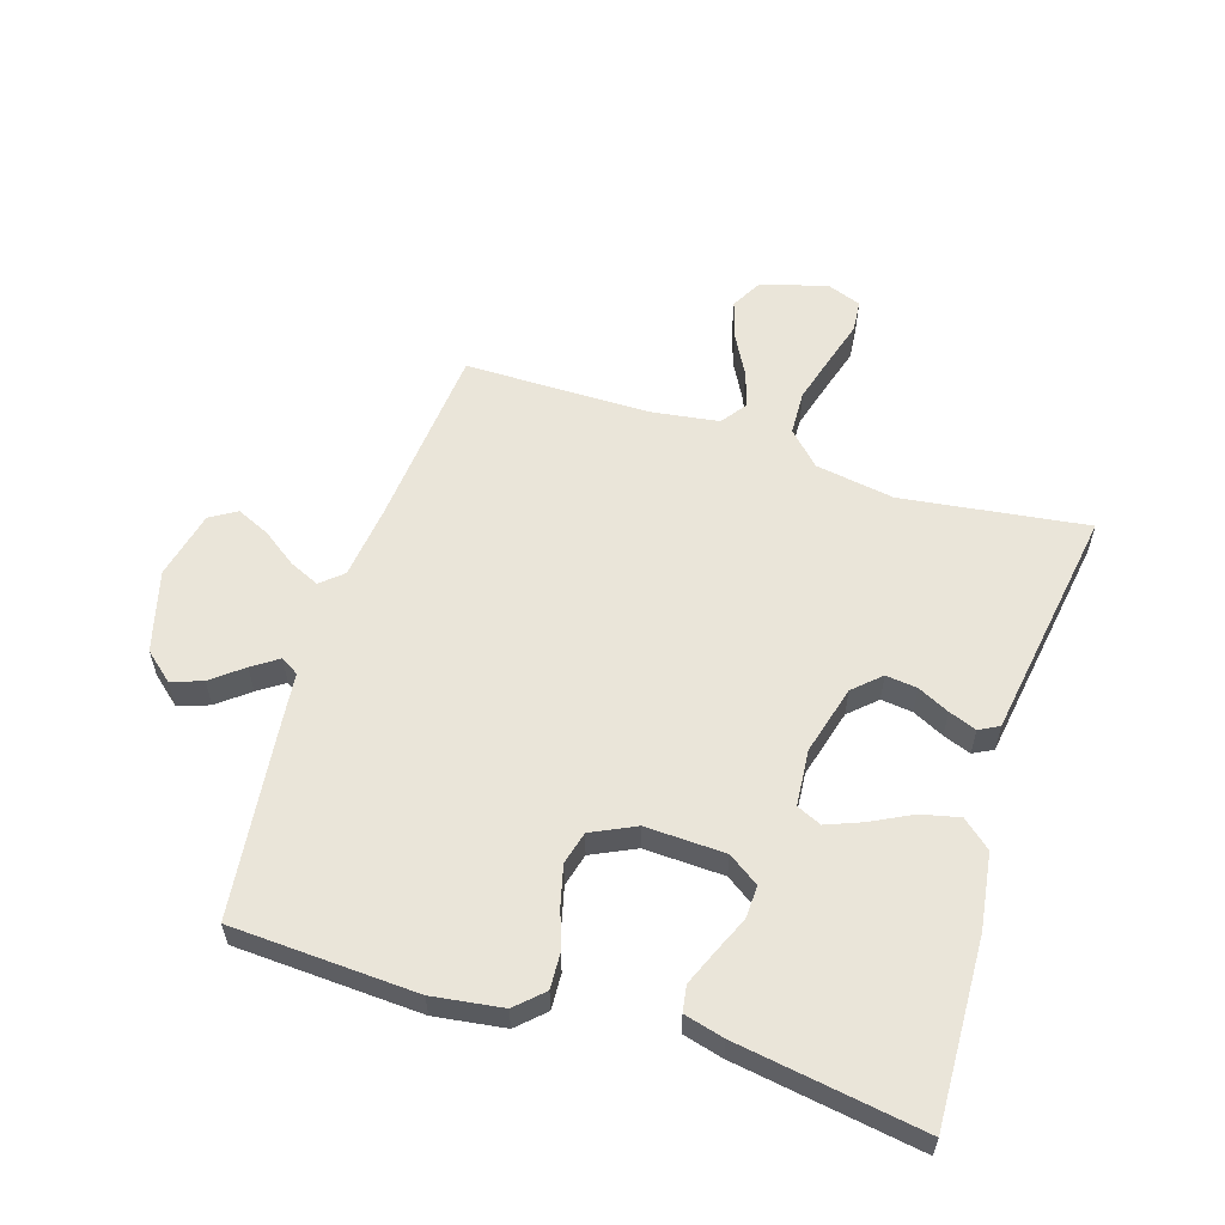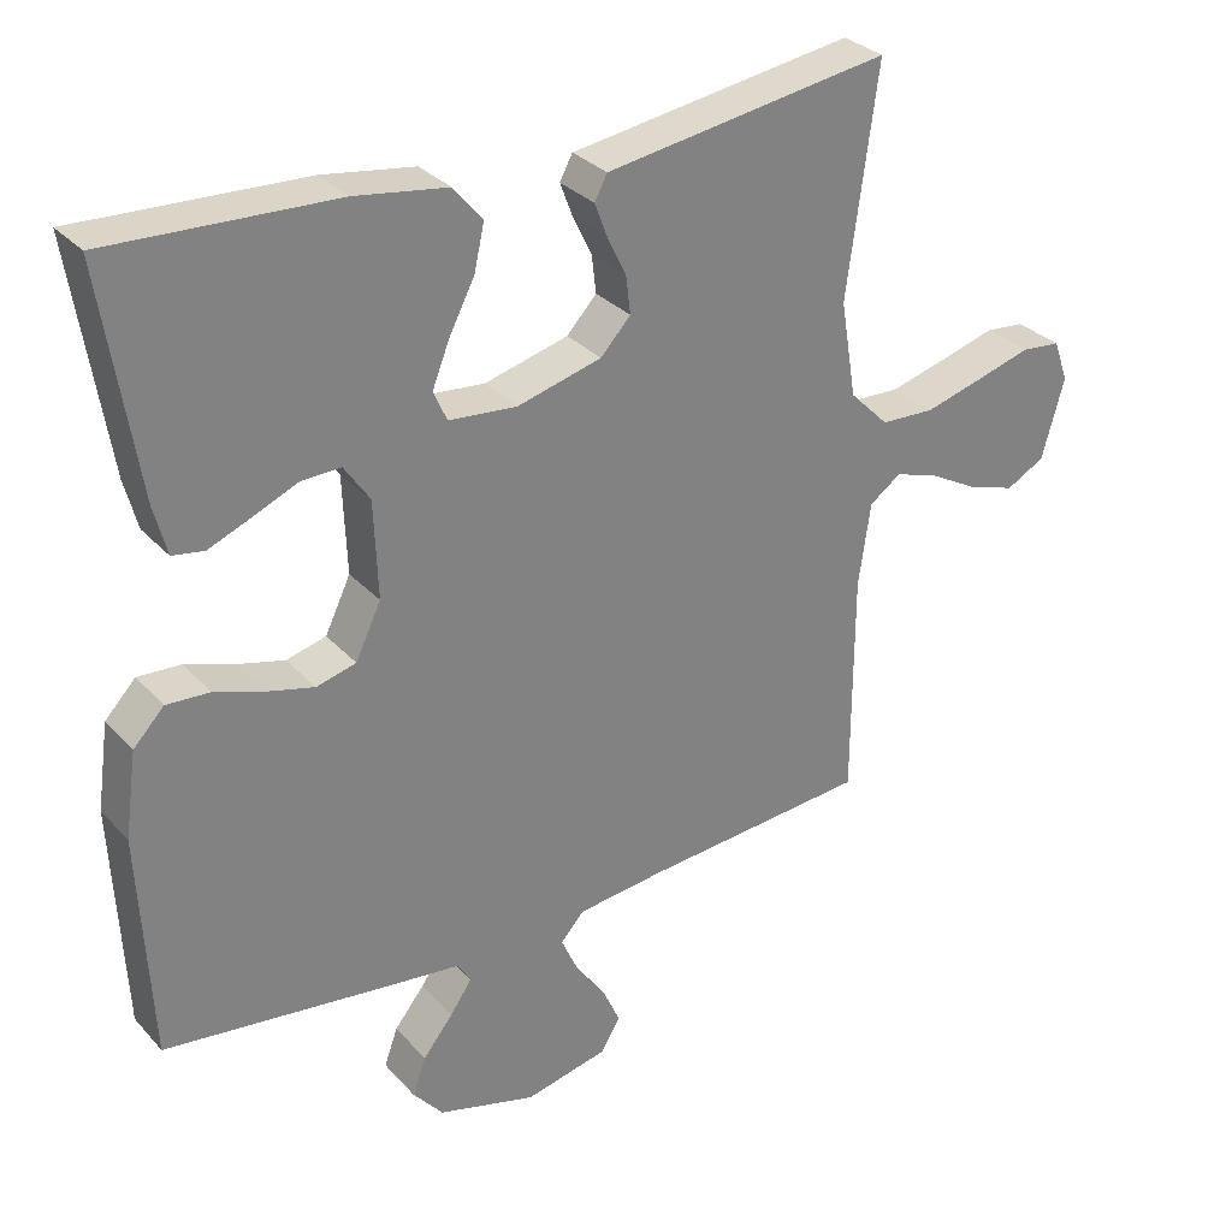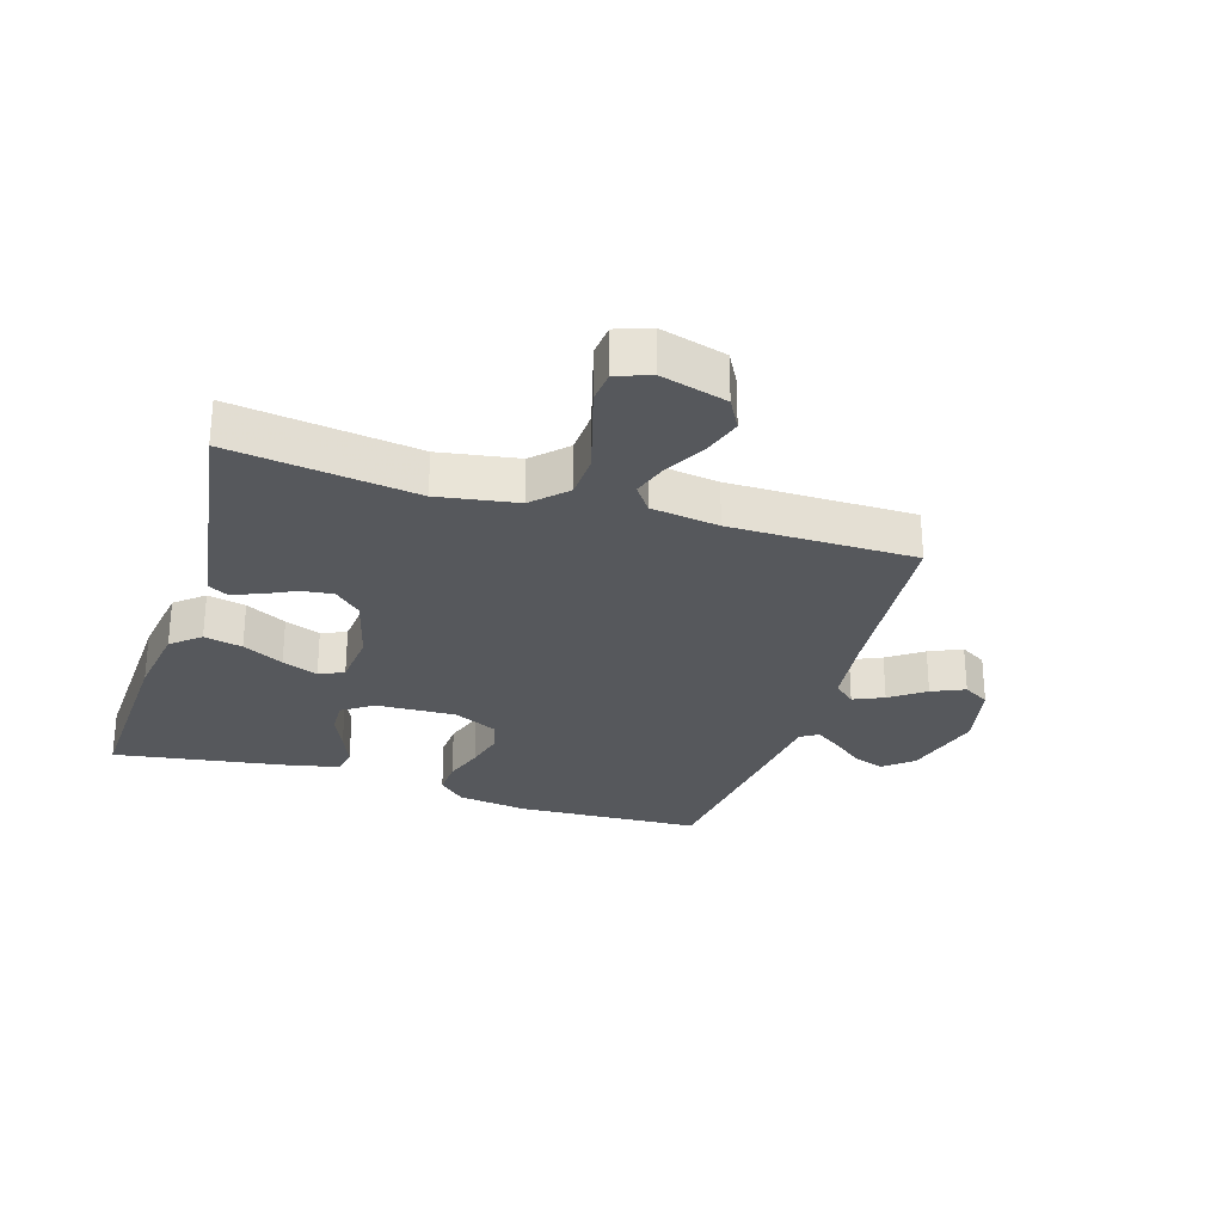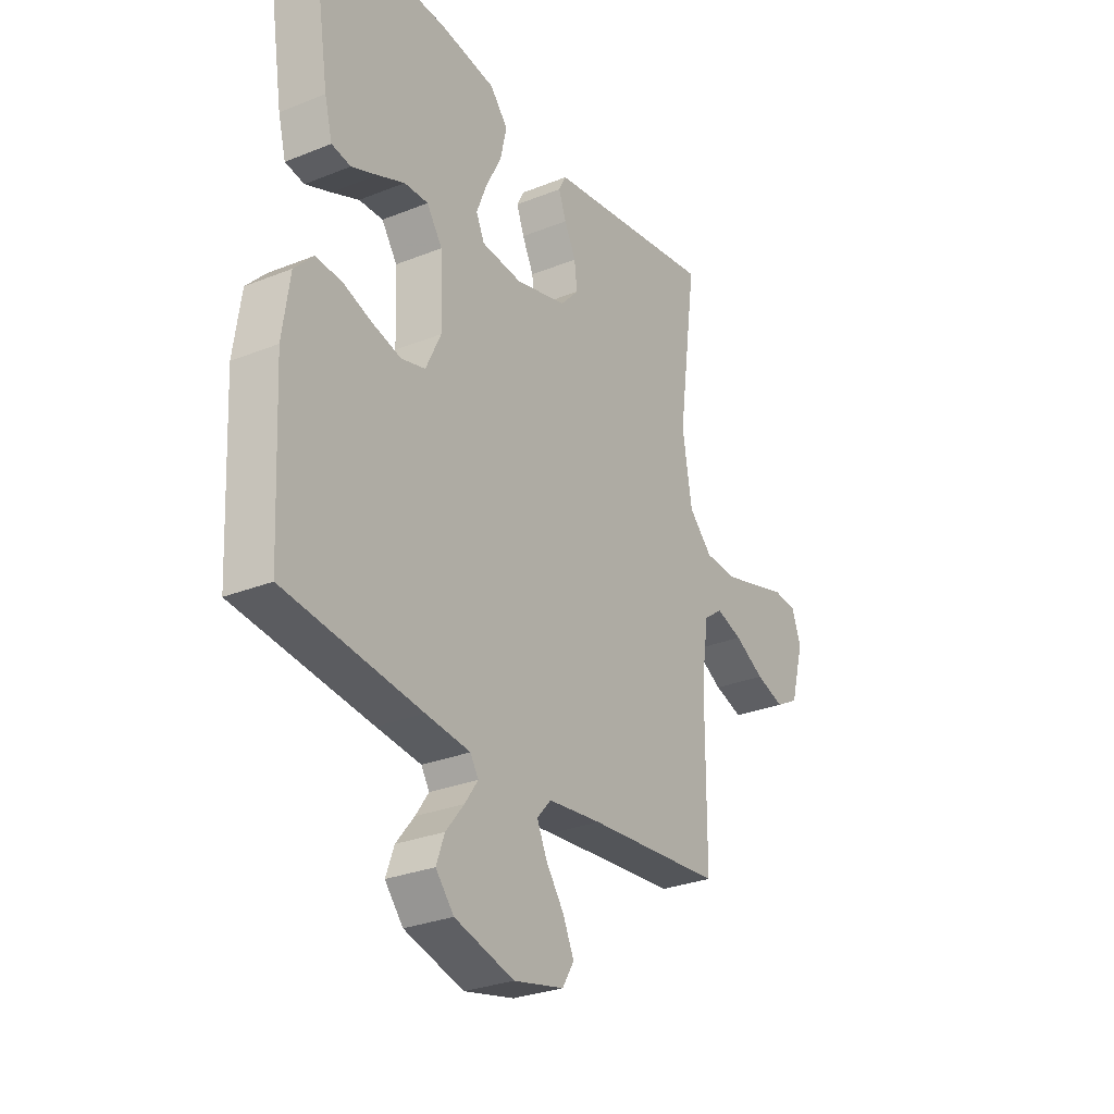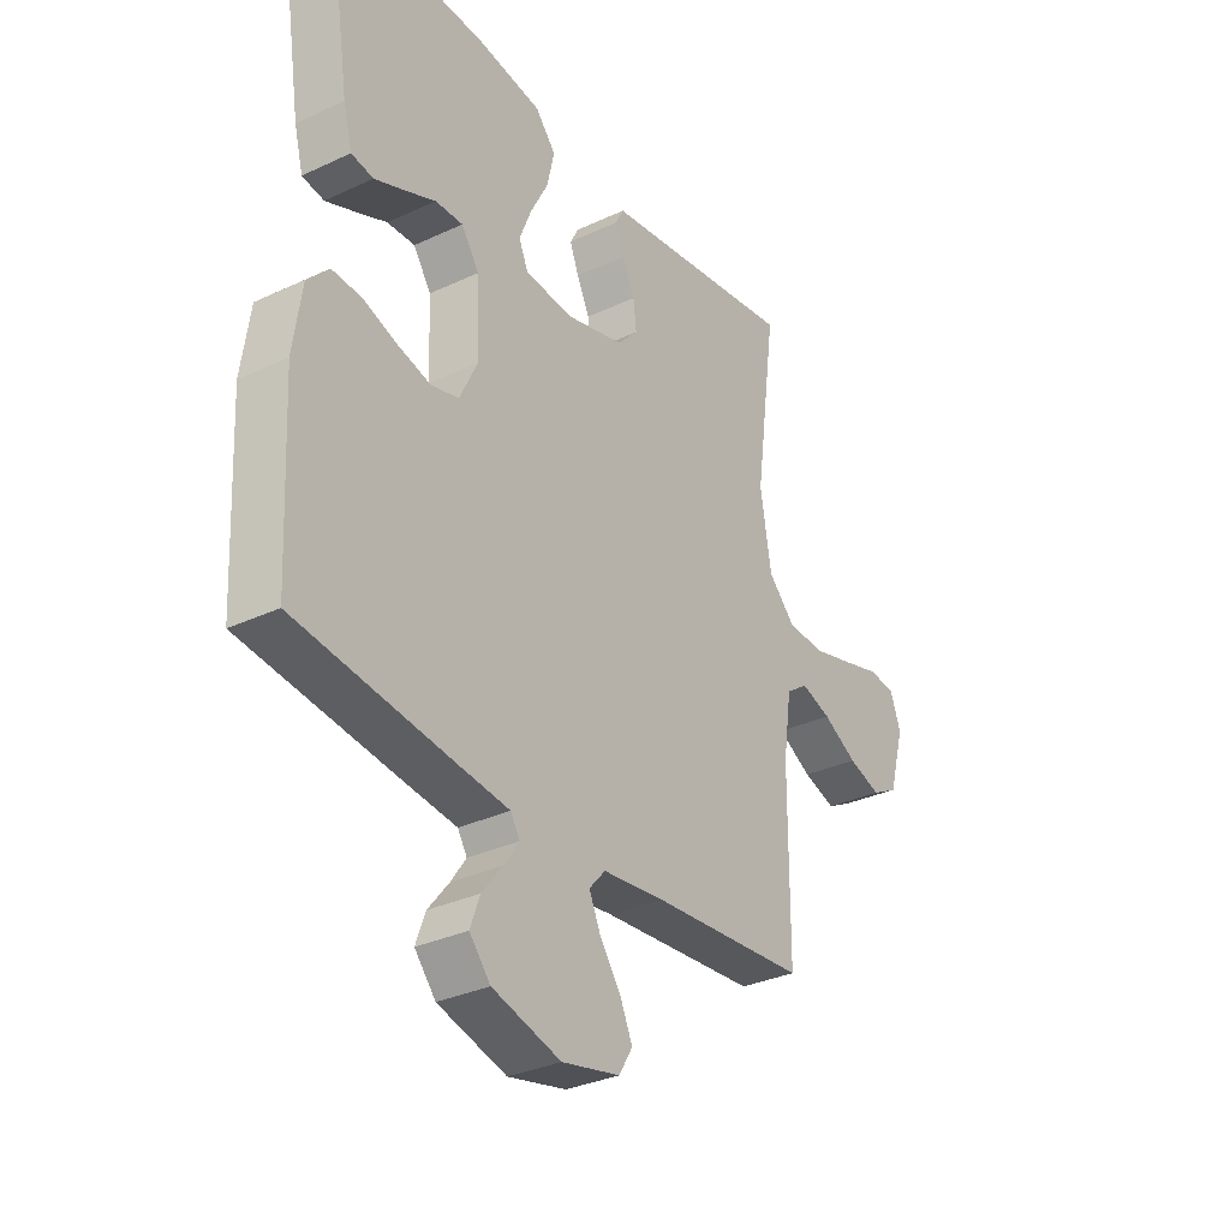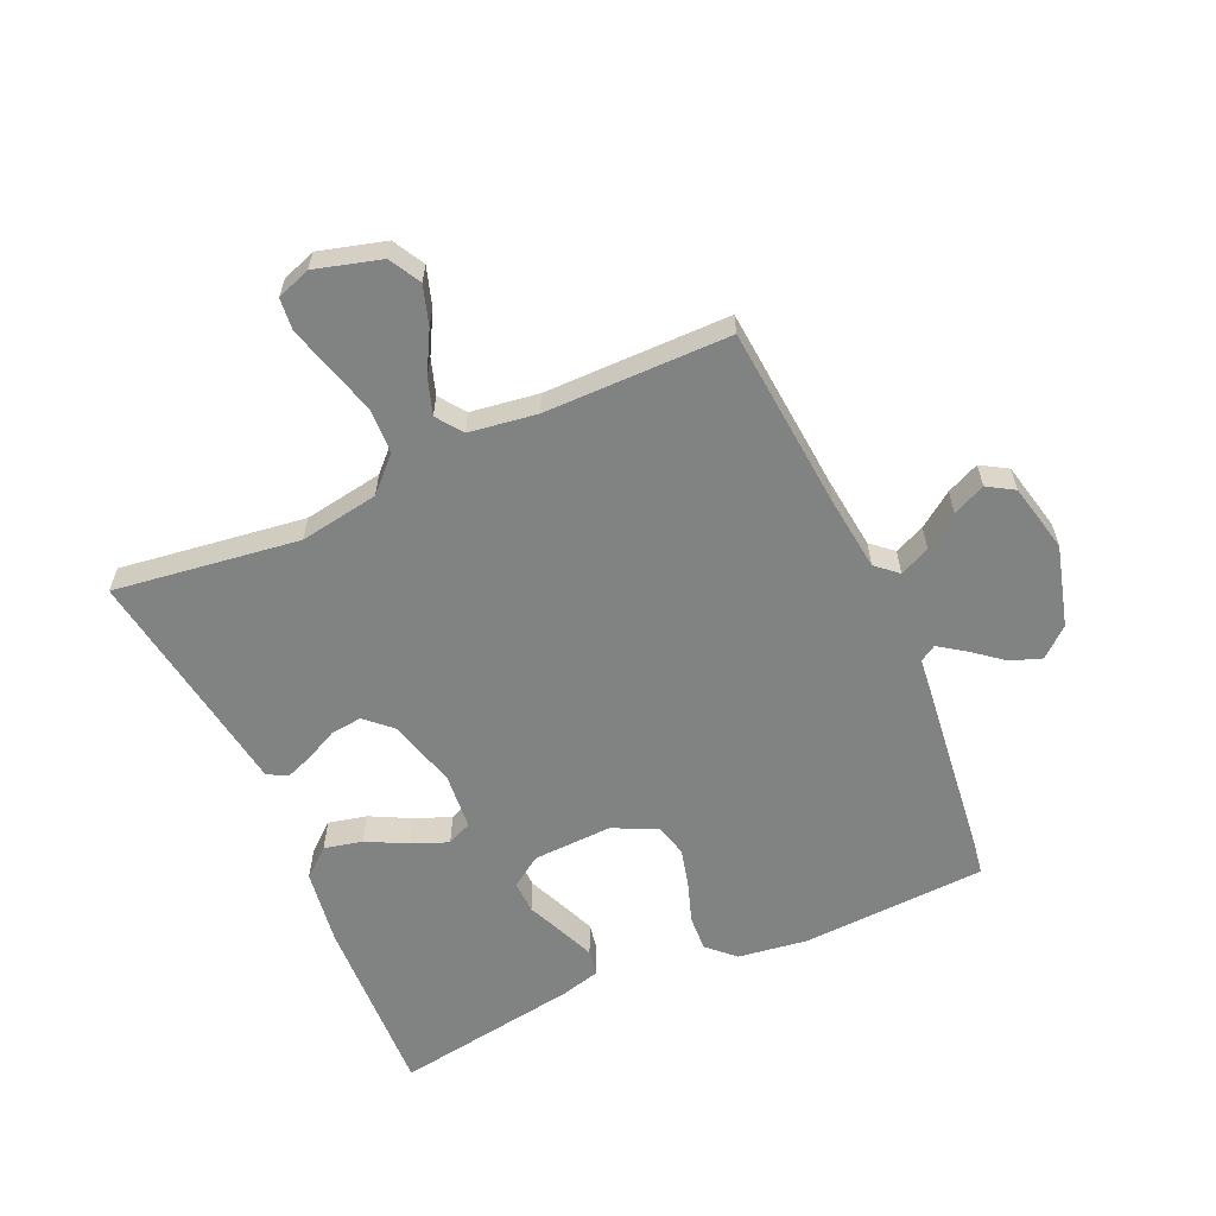
<metadata>
{"format":"obj","ext":"obj","renderer":"f3d","projection":"perspective","resolution":1024,"background":"white","views":[{"elev":58.0,"azim":-72.4,"up":"+Y"},{"elev":30.5,"azim":-33.9,"up":"+Z"},{"elev":-28.0,"azim":72.7,"up":"+Y"},{"elev":-28.8,"azim":-59.0,"up":"+Z"},{"elev":-32.2,"azim":-56.8,"up":"+Z"},{"elev":-60.6,"azim":114.1,"up":"+Y"}]}
</metadata>
<code>
v 0.5 0.07 -0.5
v 0.2 0.07 -0.526
v 0.082 0.07 -0.54
v 0.051 0.07 -0.575
v 0.073 0.07 -0.624
v 0.113 0.07 -0.68
v 0.137 0.07 -0.733
v 0.111 0.07 -0.776
v 0 0.07 -0.801
v -0.131 0.07 -0.765
v -0.171 0.07 -0.718
v -0.153 0.07 -0.668
v -0.113 0.07 -0.618
v -0.084 0.07 -0.576
v -0.102 0.07 -0.547
v -0.2 0.07 -0.536
v -0.5 0.07 -0.5
v -0.515 0.07 -0.2
v -0.499 0.07 -0.087
v -0.458 0.07 -0.044
v -0.401 0.07 -0.047
v -0.336 0.07 -0.069
v -0.273 0.07 -0.085
v -0.22 0.07 -0.071
v -0.186 0.07 0
v -0.191 0.07 0.129
v -0.225 0.07 0.179
v -0.278 0.07 0.177
v -0.338 0.07 0.151
v -0.394 0.07 0.128
v -0.436 0.07 0.135
v -0.453 0.07 0.2
v -0.5 0.07 0.5
v -0.2 0.07 0.488
v -0.077 0.07 0.47
v -0.038 0.07 0.424
v -0.052 0.07 0.362
v -0.086 0.07 0.296
v -0.109 0.07 0.238
v -0.091 0.07 0.198
v 0 0.07 0.19
v 0.112 0.07 0.22
v 0.152 0.07 0.263
v 0.146 0.07 0.314
v 0.121 0.07 0.365
v 0.104 0.07 0.41
v 0.121 0.07 0.442
v 0.2 0.07 0.454
v 0.5 0.07 0.5
v 0.459 0.07 0.2
v 0.48 0.07 0.072
v 0.532 0.07 0.02
v 0.604 0.07 0.017
v 0.683 0.07 0.039
v 0.755 0.07 0.06
v 0.807 0.07 0.055
v 0.827 0.07 0
v 0.797 0.07 -0.107
v 0.746 0.07 -0.135
v 0.683 0.07 -0.115
v 0.617 0.07 -0.079
v 0.559 0.07 -0.06
v 0.517 0.07 -0.09
v 0.501 0.07 -0.2
v 0.5 0 -0.5
v 0.2 0 -0.526
v 0.082 0 -0.54
v 0.051 0 -0.575
v 0.073 0 -0.624
v 0.113 0 -0.68
v 0.137 0 -0.733
v 0.111 0 -0.776
v 0 0 -0.801
v -0.131 0 -0.765
v -0.171 0 -0.718
v -0.153 0 -0.668
v -0.113 0 -0.618
v -0.084 0 -0.576
v -0.102 0 -0.547
v -0.2 0 -0.536
v -0.5 0 -0.5
v -0.515 0 -0.2
v -0.499 0 -0.087
v -0.458 0 -0.044
v -0.401 0 -0.047
v -0.336 0 -0.069
v -0.273 0 -0.085
v -0.22 0 -0.071
v -0.186 0 0
v -0.191 0 0.129
v -0.225 0 0.179
v -0.278 0 0.177
v -0.338 0 0.151
v -0.394 0 0.128
v -0.436 0 0.135
v -0.453 0 0.2
v -0.5 0 0.5
v -0.2 0 0.488
v -0.077 0 0.47
v -0.038 0 0.424
v -0.052 0 0.362
v -0.086 0 0.296
v -0.109 0 0.238
v -0.091 0 0.198
v 0 0 0.19
v 0.112 0 0.22
v 0.152 0 0.263
v 0.146 0 0.314
v 0.121 0 0.365
v 0.104 0 0.41
v 0.121 0 0.442
v 0.2 0 0.454
v 0.5 0 0.5
v 0.459 0 0.2
v 0.48 0 0.072
v 0.532 0 0.02
v 0.604 0 0.017
v 0.683 0 0.039
v 0.755 0 0.06
v 0.807 0 0.055
v 0.827 0 0
v 0.797 0 -0.107
v 0.746 0 -0.135
v 0.683 0 -0.115
v 0.617 0 -0.079
v 0.559 0 -0.06
v 0.517 0 -0.09
v 0.501 0 -0.2
f 59 60 61
f 58 59 61
f 57 58 61
f 56 57 61
f 55 56 61
f 54 55 61
f 53 54 61 62
f 52 53 62 63
f 48 49 50
f 48 50 51
f 47 48 51
f 46 47 51
f 45 46 51
f 44 45 51
f 52 63 64
f 51 52 64
f 44 51 64
f 43 44 64
f 36 37 38
f 35 36 38
f 34 35 38
f 33 34 38
f 32 33 38
f 31 32 38
f 30 31 38
f 29 30 38
f 28 29 38
f 27 28 38 39
f 26 27 39 40
f 20 21 22
f 19 20 22
f 18 19 22
f 17 18 22
f 16 17 22
f 15 16 22
f 14 15 22 23
f 11 12 13
f 10 11 13
f 9 10 13
f 8 9 13
f 7 8 13
f 6 7 13
f 5 6 13
f 4 5 13 14
f 14 23 24
f 4 14 24
f 3 4 24
f 64 1 2
f 43 64 2
f 42 43 2
f 25 26 40 41
f 25 41 42
f 24 25 42
f 3 24 42
f 2 3 42
f 125 124 123
f 125 123 122
f 125 122 121
f 125 121 120
f 125 120 119
f 125 119 118
f 126 125 118 117
f 127 126 117 116
f 114 113 112
f 115 114 112
f 115 112 111
f 115 111 110
f 115 110 109
f 115 109 108
f 128 127 116
f 128 116 115
f 128 115 108
f 128 108 107
f 102 101 100
f 102 100 99
f 102 99 98
f 102 98 97
f 102 97 96
f 102 96 95
f 102 95 94
f 102 94 93
f 102 93 92
f 103 102 92 91
f 104 103 91 90
f 86 85 84
f 86 84 83
f 86 83 82
f 86 82 81
f 86 81 80
f 86 80 79
f 87 86 79 78
f 77 76 75
f 77 75 74
f 77 74 73
f 77 73 72
f 77 72 71
f 77 71 70
f 77 70 69
f 78 77 69 68
f 88 87 78
f 88 78 68
f 88 68 67
f 66 65 128
f 66 128 107
f 66 107 106
f 105 104 90 89
f 106 105 89
f 106 89 88
f 106 88 67
f 106 67 66
f 1 65 66 2
f 2 66 67 3
f 3 67 68 4
f 4 68 69 5
f 5 69 70 6
f 6 70 71 7
f 7 71 72 8
f 8 72 73 9
f 9 73 74 10
f 10 74 75 11
f 11 75 76 12
f 12 76 77 13
f 13 77 78 14
f 14 78 79 15
f 15 79 80 16
f 16 80 81 17
f 17 81 82 18
f 18 82 83 19
f 19 83 84 20
f 20 84 85 21
f 21 85 86 22
f 22 86 87 23
f 23 87 88 24
f 24 88 89 25
f 25 89 90 26
f 26 90 91 27
f 27 91 92 28
f 28 92 93 29
f 29 93 94 30
f 30 94 95 31
f 31 95 96 32
f 32 96 97 33
f 33 97 98 34
f 34 98 99 35
f 35 99 100 36
f 36 100 101 37
f 37 101 102 38
f 38 102 103 39
f 39 103 104 40
f 40 104 105 41
f 41 105 106 42
f 42 106 107 43
f 43 107 108 44
f 44 108 109 45
f 45 109 110 46
f 46 110 111 47
f 47 111 112 48
f 48 112 113 49
f 49 113 114 50
f 50 114 115 51
f 51 115 116 52
f 52 116 117 53
f 53 117 118 54
f 54 118 119 55
f 55 119 120 56
f 56 120 121 57
f 57 121 122 58
f 58 122 123 59
f 59 123 124 60
f 60 124 125 61
f 61 125 126 62
f 62 126 127 63
f 63 127 128 64
f 64 128 65 1

</code>
